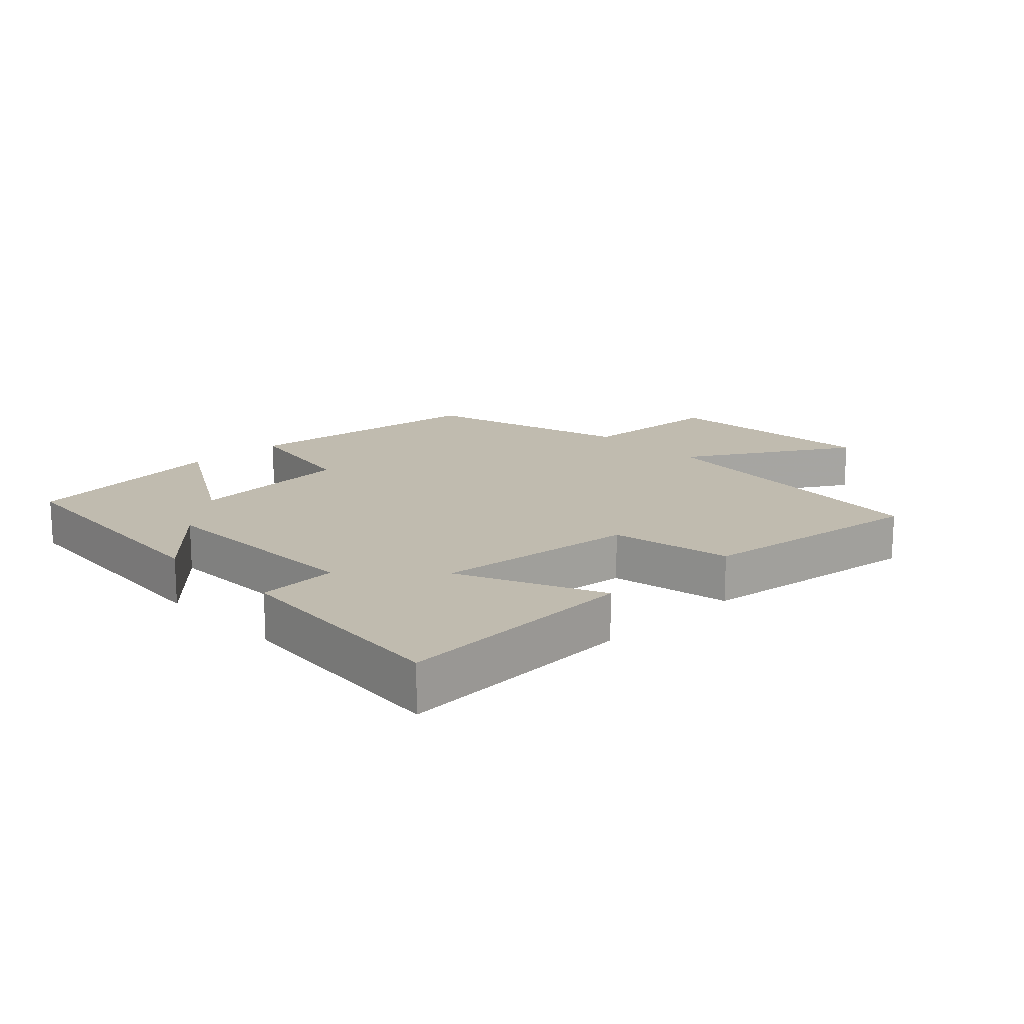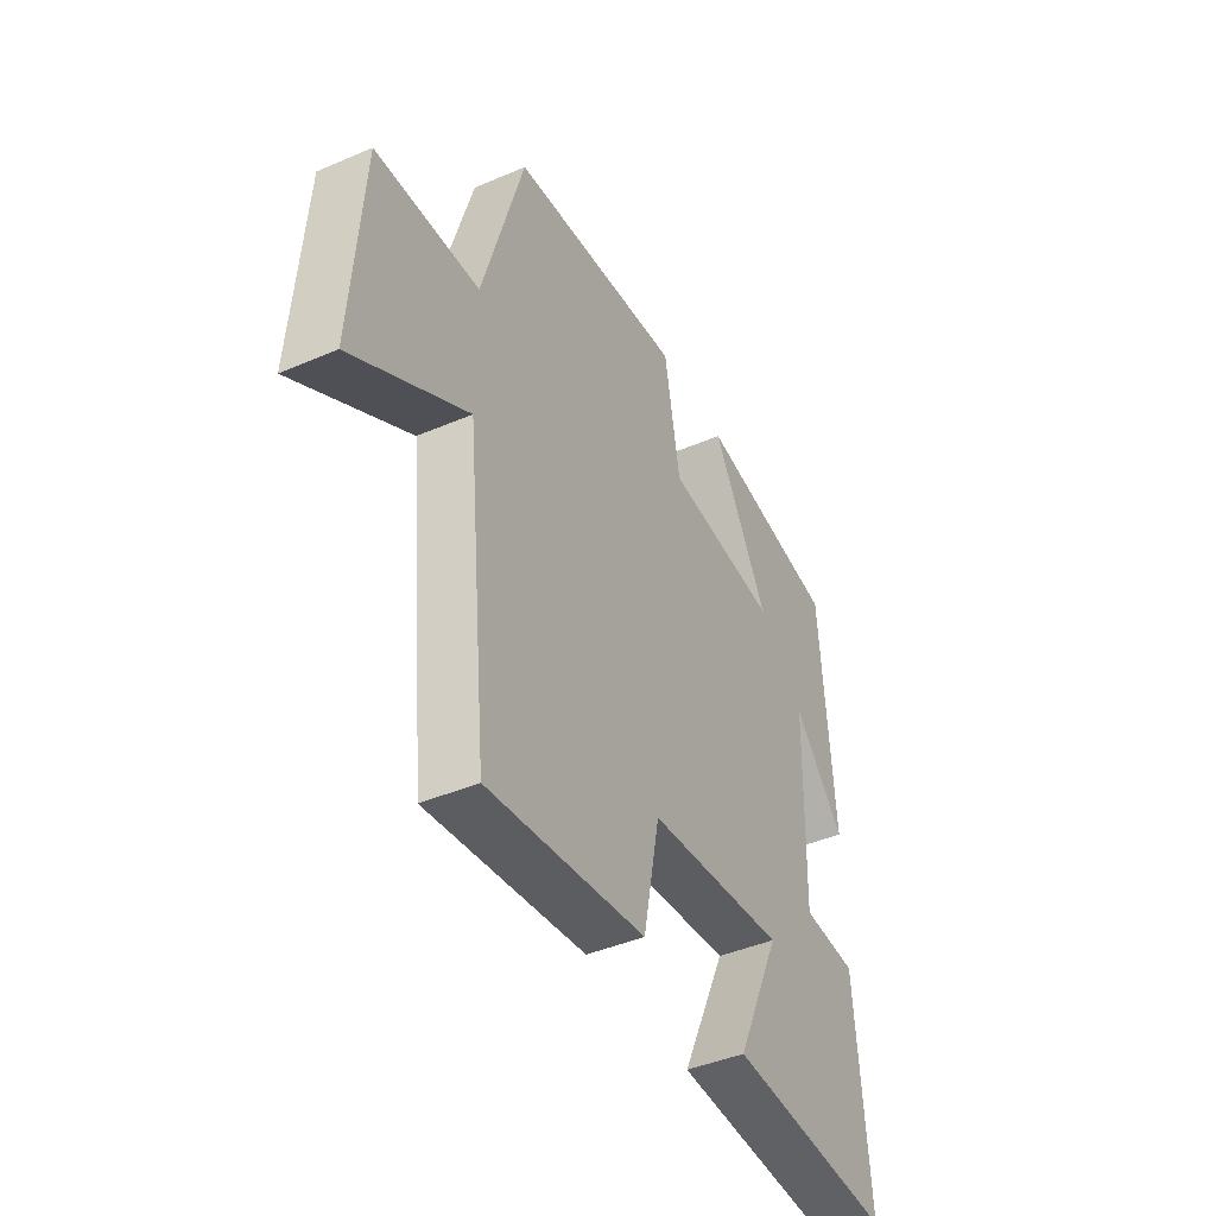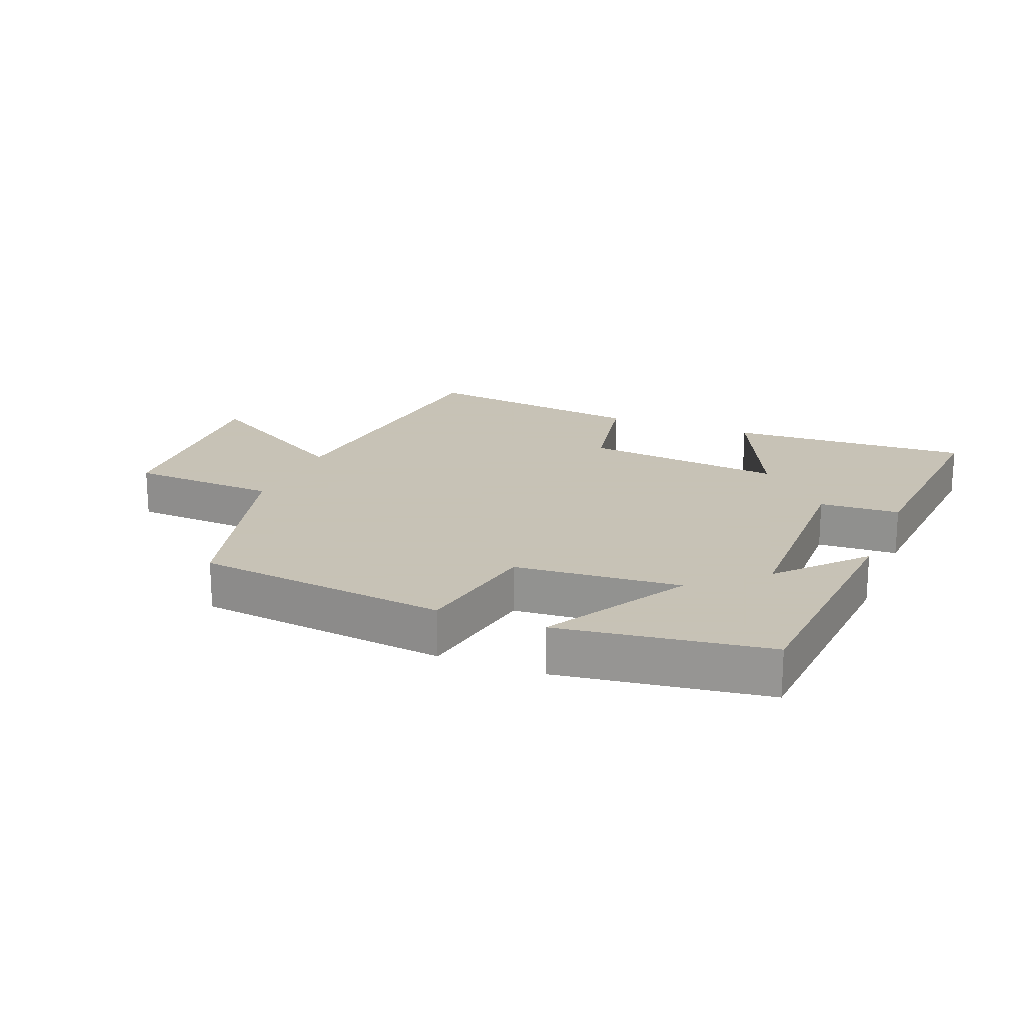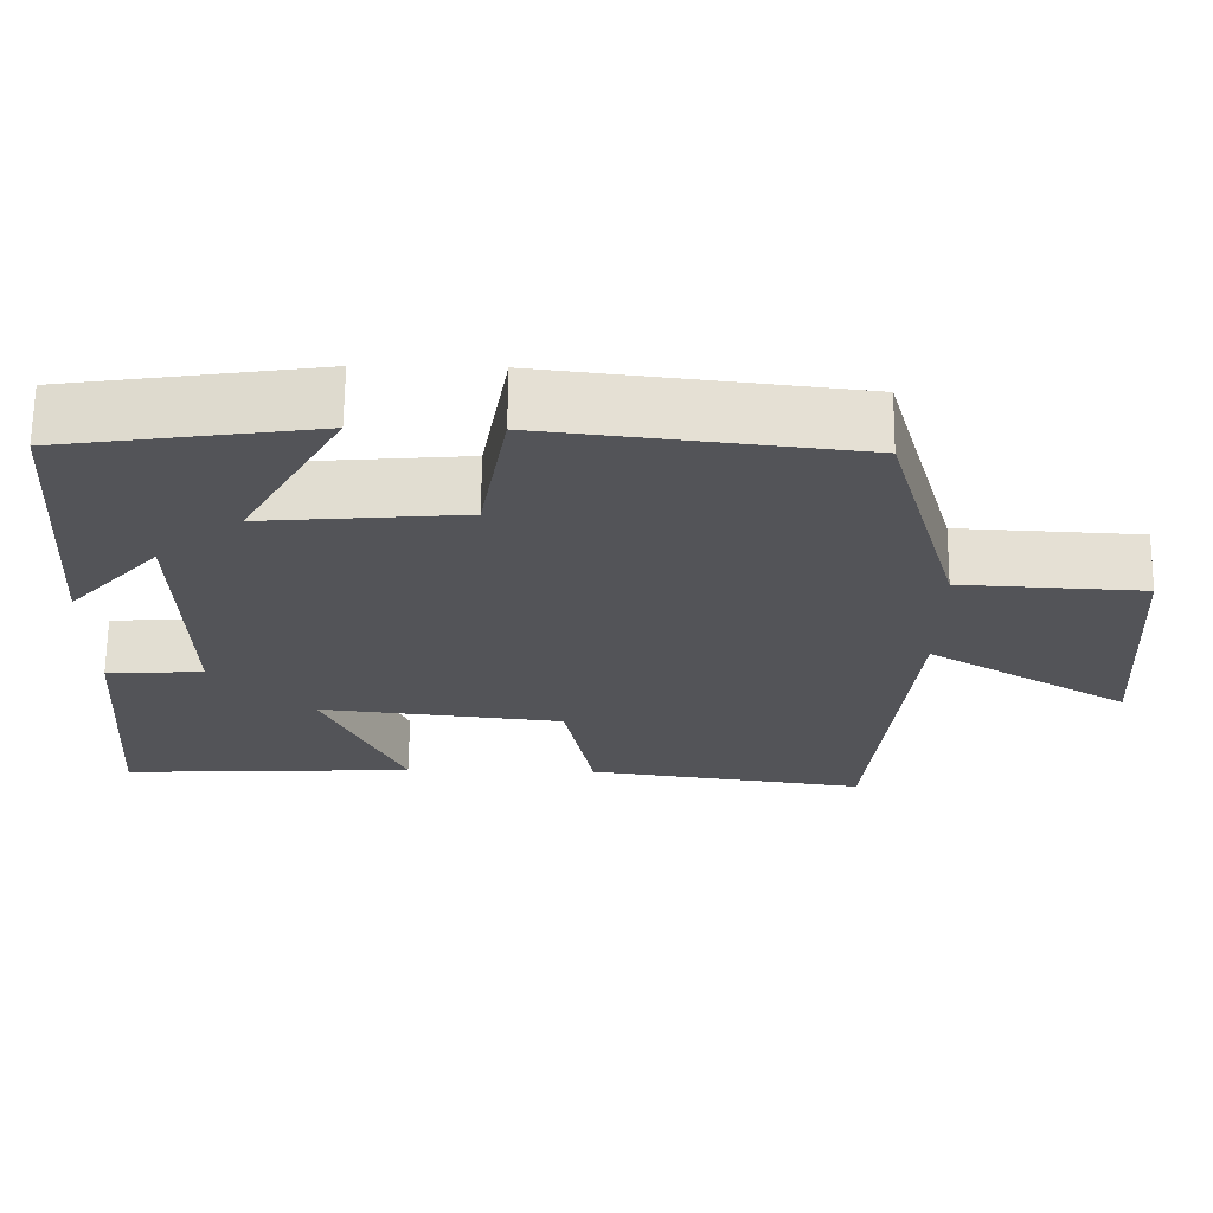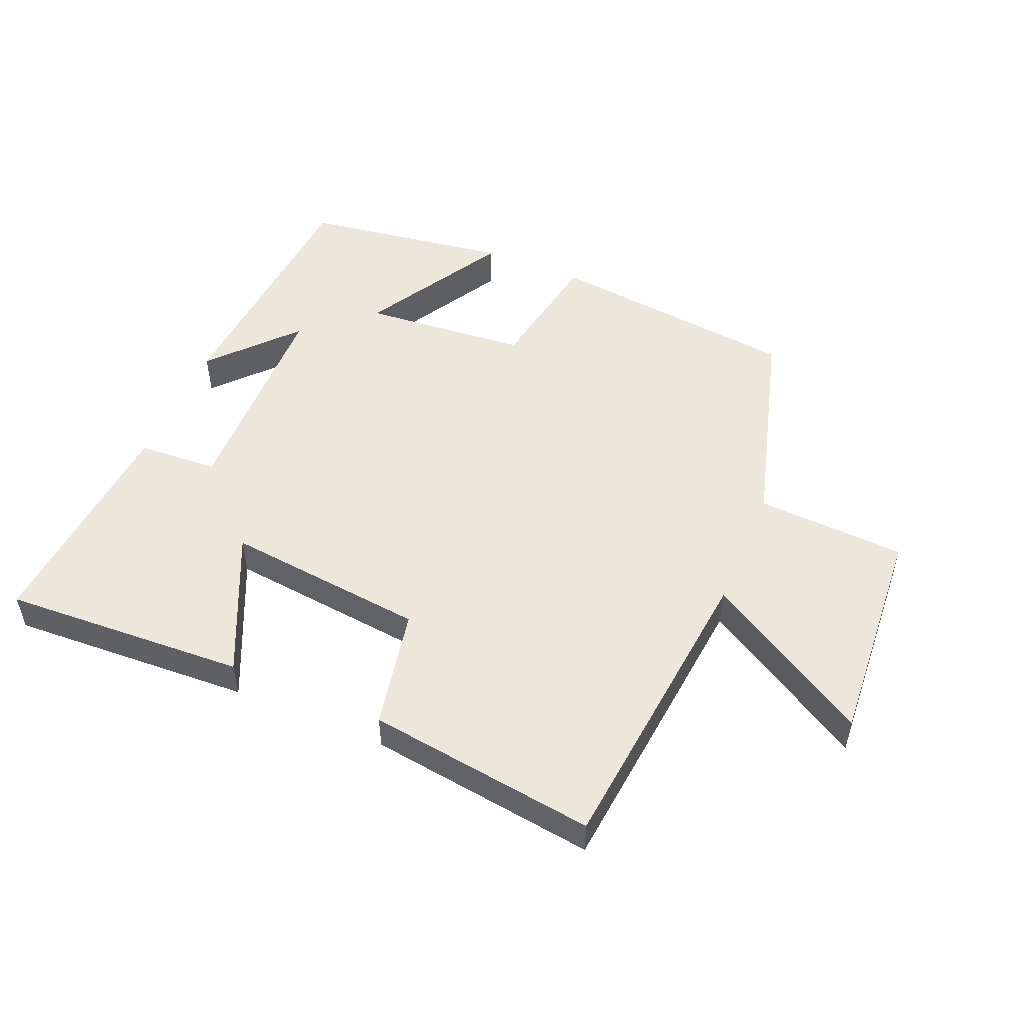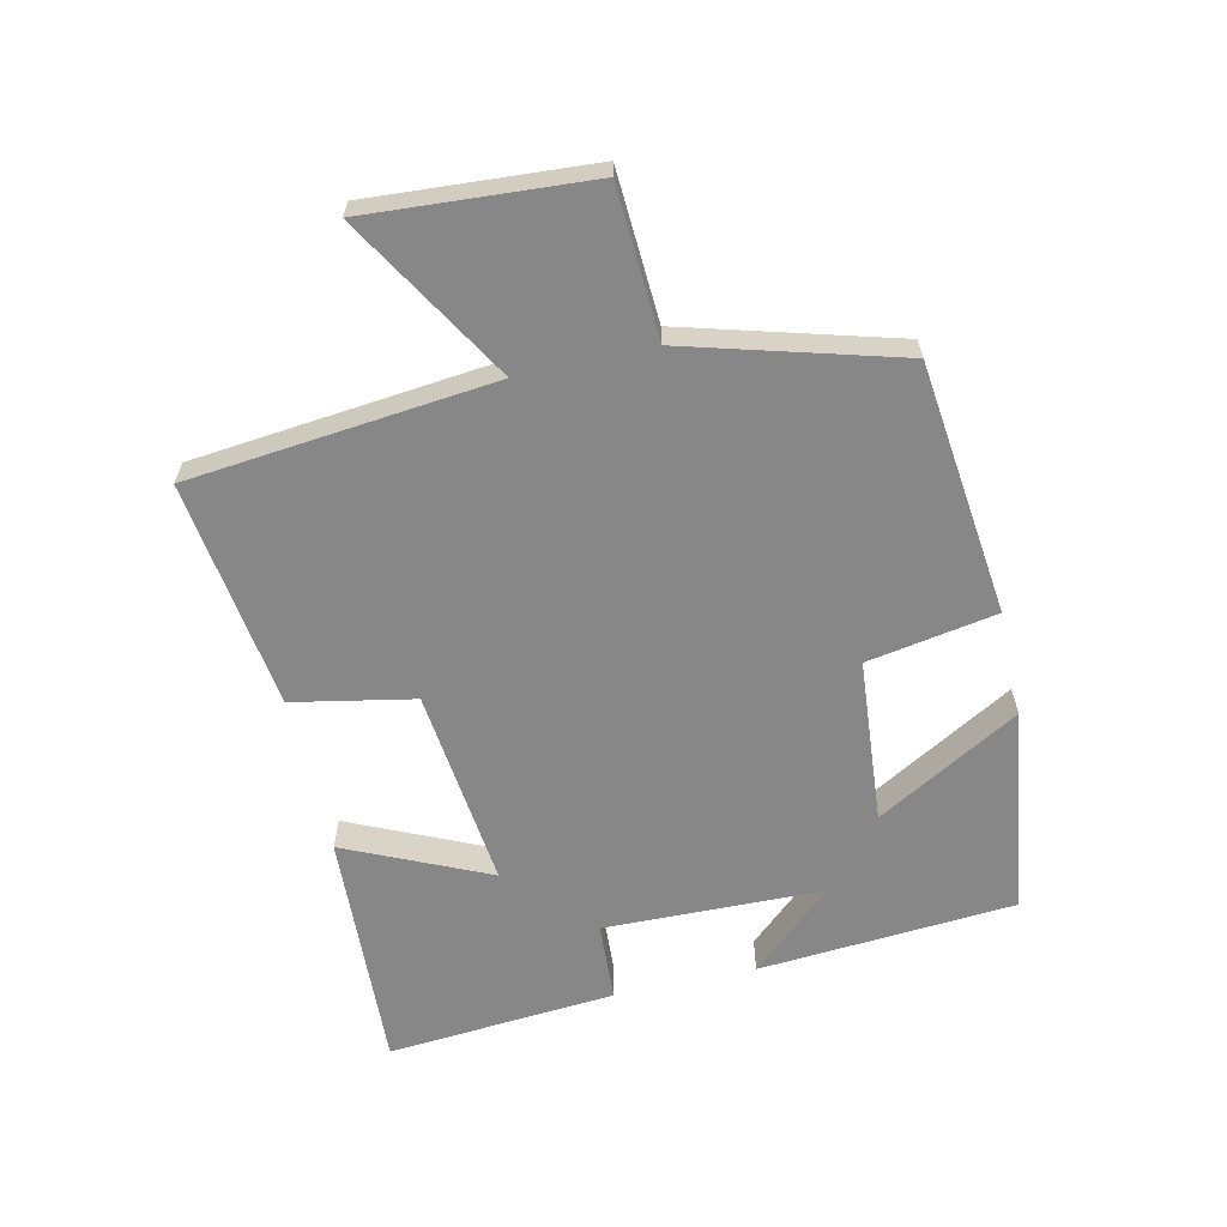
<metadata>
{"format":"obj","ext":"obj","renderer":"f3d","projection":"perspective","resolution":1024,"background":"white","views":[{"elev":16.2,"azim":136.2,"up":"+Y"},{"elev":-42.9,"azim":-63.0,"up":"+Z"},{"elev":19.1,"azim":22.1,"up":"+Y"},{"elev":66.6,"azim":-179.4,"up":"+Z"},{"elev":51.0,"azim":-157.1,"up":"+Y"},{"elev":-62.3,"azim":-77.2,"up":"+Y"}]}
</metadata>
<code>
v 0.471 0.07 0.453
v 0.5 0.07 0.055
v 0.384 0.07 0.184
v 0.376 0.07 -0.156
v 0.5 0.07 -0.163
v 0.528 0.07 -0.519
v 0.151 0.07 -0.5
v 0.252 0.07 -0.279
v -0.06 0.07 -0.313
v -0.097 0.07 -0.5
v -0.452 0.07 -0.548
v -0.5 0.07 -0.076
v -0.756 0.07 -0.228
v -0.732 0.07 0.116
v -0.5 0.07 0.128
v -0.407 0.07 0.455
v -0.015 0.07 0.5
v 0.02 0.07 0.3
v 0.276 0.07 0.278
v 0.149 0.07 0.5
v 0.471 0 0.453
v 0.5 0 0.055
v 0.384 0 0.184
v 0.376 0 -0.156
v 0.5 0 -0.163
v 0.528 0 -0.519
v 0.151 0 -0.5
v 0.252 0 -0.279
v -0.06 0 -0.313
v -0.097 0 -0.5
v -0.452 0 -0.548
v -0.5 0 -0.076
v -0.756 0 -0.228
v -0.732 0 0.116
v -0.5 0 0.128
v -0.407 0 0.455
v -0.015 0 0.5
v 0.02 0 0.3
v 0.276 0 0.278
v 0.149 0 0.5
f 19 20 1
f 15 16 17 18
f 15 18 19
f 12 13 14 15
f 11 12 15
f 10 11 15
f 9 10 15
f 8 9 15 19
f 6 7 8
f 5 6 8
f 4 5 8
f 3 4 8 19
f 1 2 3
f 1 3 19
f 21 40 39
f 38 37 36 35
f 39 38 35
f 35 34 33 32
f 35 32 31
f 35 31 30
f 35 30 29
f 39 35 29 28
f 28 27 26
f 28 26 25
f 28 25 24
f 39 28 24 23
f 23 22 21
f 39 23 21
f 1 21 22 2
f 2 22 23 3
f 3 23 24 4
f 4 24 25 5
f 5 25 26 6
f 6 26 27 7
f 7 27 28 8
f 8 28 29 9
f 9 29 30 10
f 10 30 31 11
f 11 31 32 12
f 12 32 33 13
f 13 33 34 14
f 14 34 35 15
f 15 35 36 16
f 16 36 37 17
f 17 37 38 18
f 18 38 39 19
f 19 39 40 20
f 20 40 21 1

</code>
